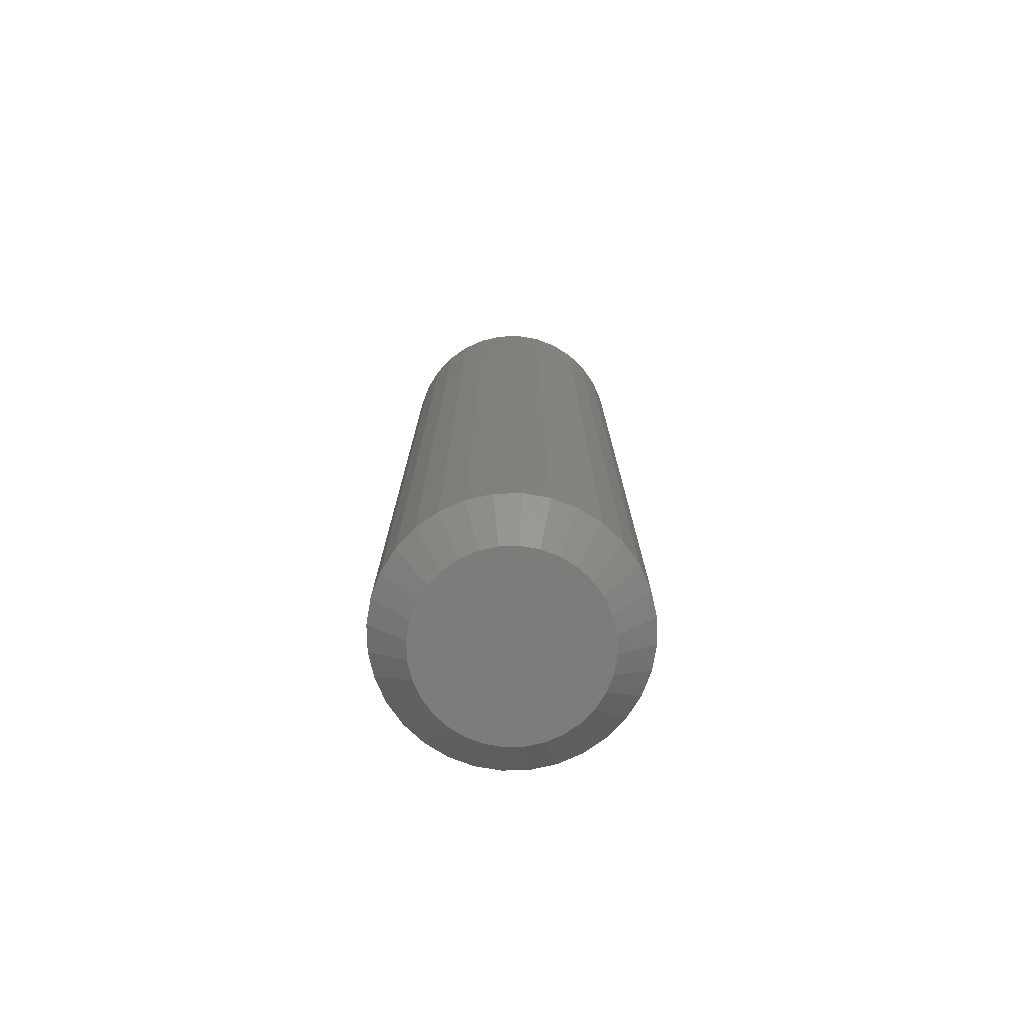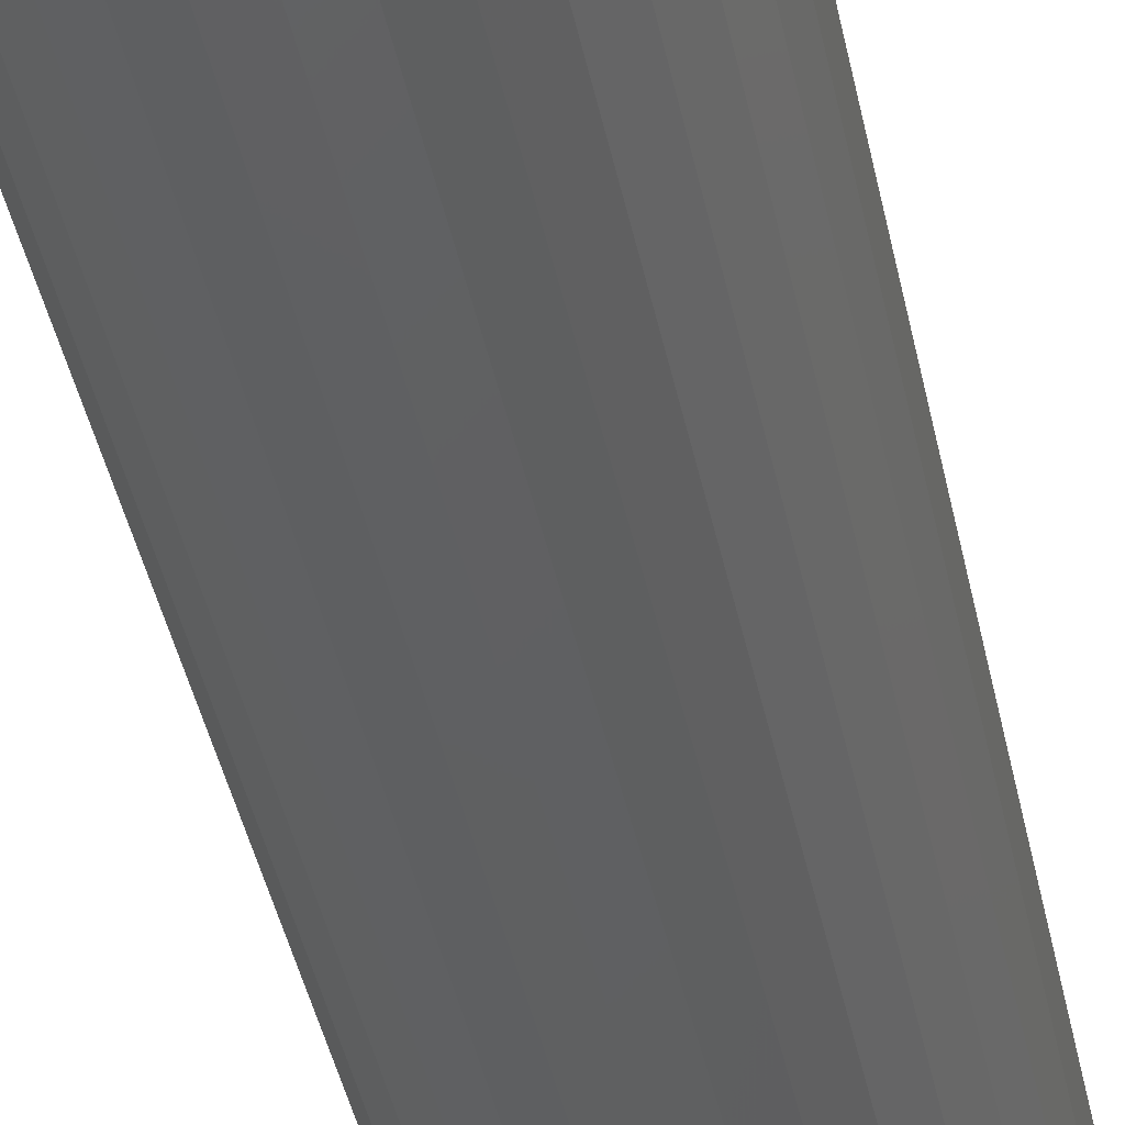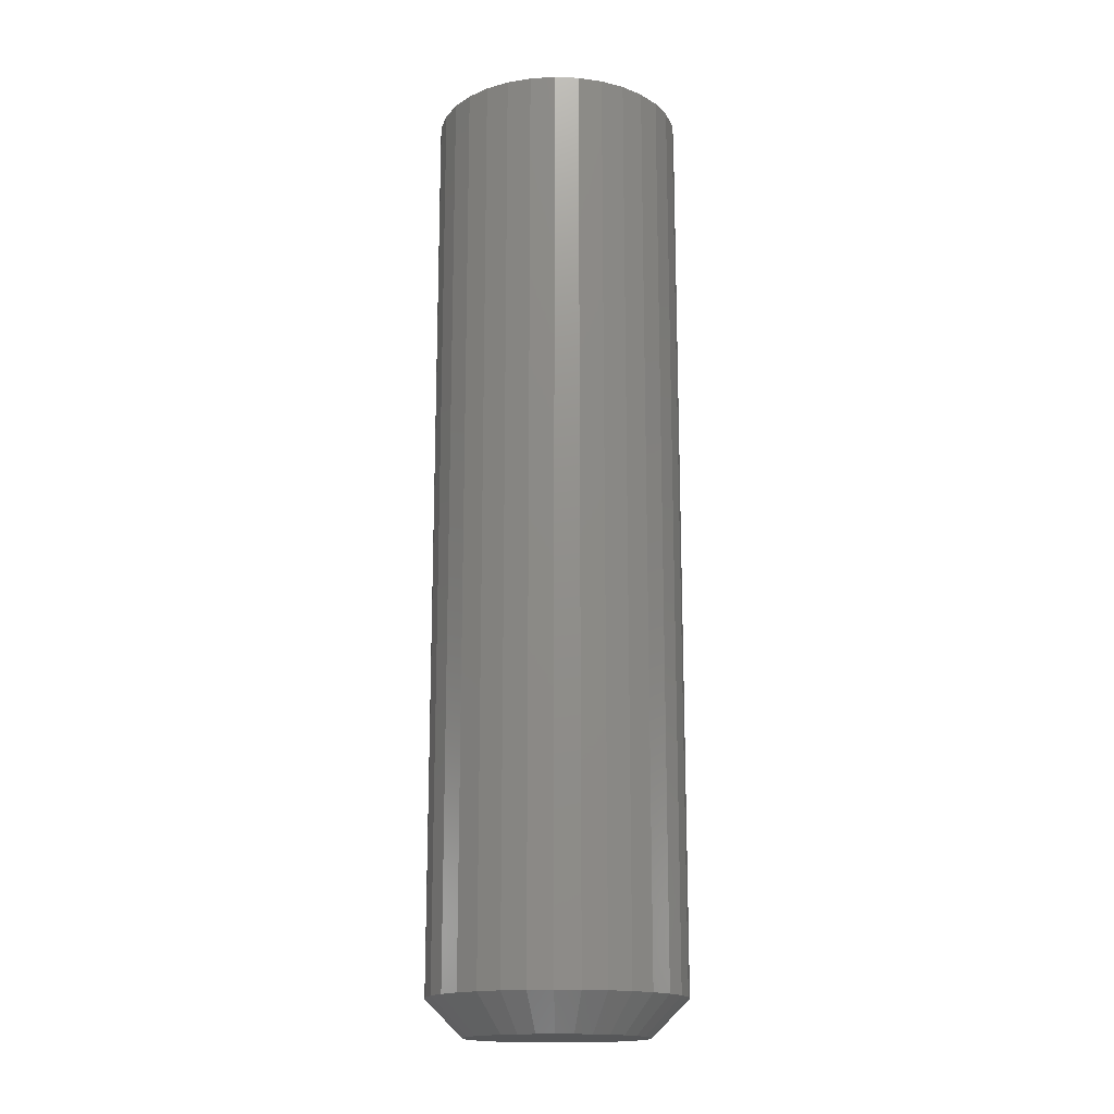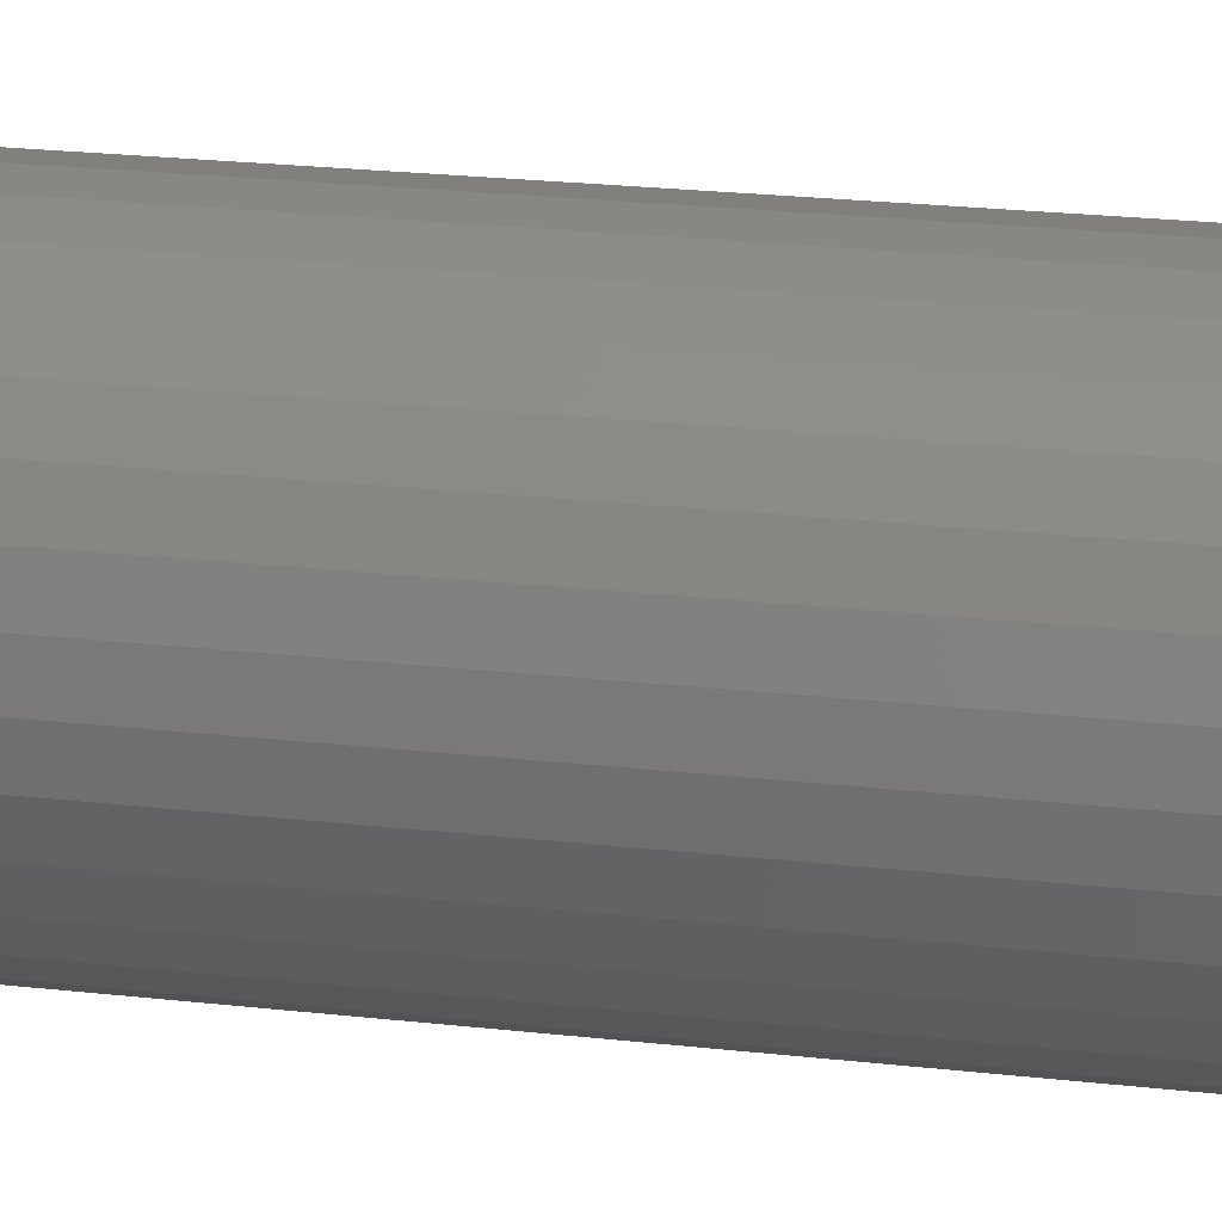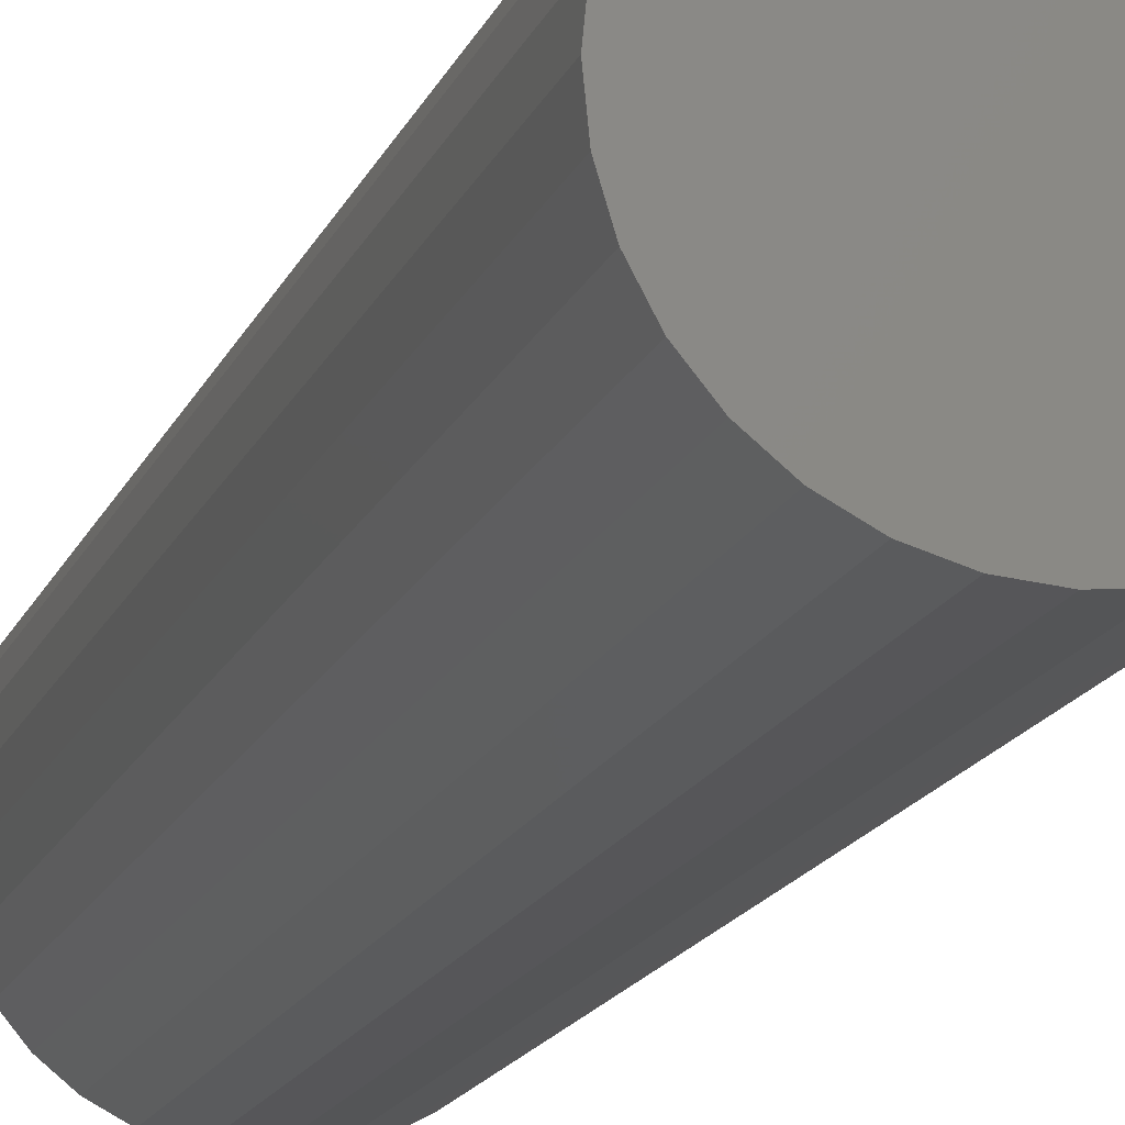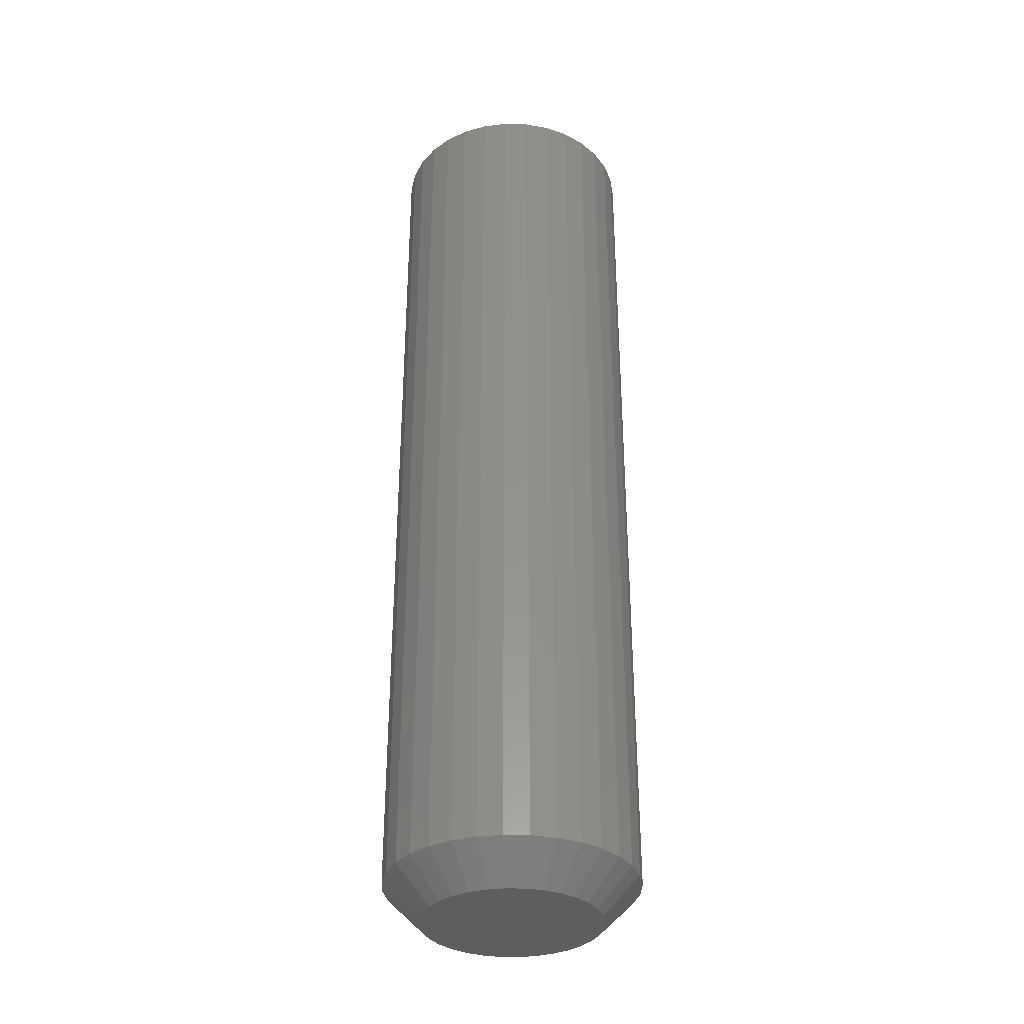
<metadata>
{"format":"stl","ext":"stl","renderer":"f3d","projection":"perspective","resolution":1024,"background":"white","views":[{"elev":-76.0,"azim":164.7,"up":"+Y"},{"elev":-41.5,"azim":11.4,"up":"+Z"},{"elev":-16.6,"azim":-66.3,"up":"+Y"},{"elev":19.5,"azim":-77.2,"up":"+Z"},{"elev":-14.6,"azim":164.6,"up":"+Z"},{"elev":-34.0,"azim":-30.0,"up":"+Y"}]}
</metadata>
<code>
# stl→obj: 96 verts, 188 faces
v -0.0008224 -0.2031 -0.647
v -0.004561 -0.2031 -0.6473
v -0.008155 -0.2031 -0.6484
v 0.002916 -0.2031 -0.6473
v 0.00651 -0.2031 -0.6484
v -0.01147 -0.2031 -0.6502
v 0.009823 -0.2031 -0.6502
v -0.01437 -0.2031 -0.6526
v 0.01273 -0.2031 -0.6526
v -0.01675 -0.2031 -0.6555
v 0.01511 -0.2031 -0.6555
v -0.01852 -0.2031 -0.6588
v 0.01688 -0.2031 -0.6588
v -0.01962 -0.2031 -0.6624
v 0.01797 -0.2031 -0.6624
v 0.01797 -0.2031 -0.6699
v -0.01852 -0.2031 -0.6735
v 0.01688 -0.2031 -0.6735
v -0.01675 -0.2031 -0.6768
v 0.01511 -0.2031 -0.6768
v -0.01437 -0.2031 -0.6797
v 0.01273 -0.2031 -0.6797
v -0.01147 -0.2031 -0.6821
v 0.009823 -0.2031 -0.6821
v -0.008155 -0.2031 -0.6838
v 0.00651 -0.2031 -0.6838
v -0.004561 -0.2031 -0.6849
v -0.0008224 -0.2031 -0.6853
v 0.002916 -0.2031 -0.6849
v 0.01834 -0.2031 -0.6661
v -0.01998 -0.2031 -0.6661
v -0.01962 -0.2031 -0.6699
v 0.02615 1.497e-18 -0.6661
v 0.02615 -0.1953 -0.6661
v 0.02563 8.843e-19 -0.6714
v 0.02563 -0.1953 -0.6714
v 0.0241 2.373e-19 -0.6764
v 0.0241 -0.1953 -0.6764
v 0.02161 -4.188e-19 -0.6811
v 0.02161 -0.1953 -0.6811
v 0.01825 -1.059e-18 -0.6852
v 0.01825 -0.1953 -0.6852
v 0.01416 -1.658e-18 -0.6885
v 0.01416 -0.1953 -0.6885
v 0.0095 -2.194e-18 -0.691
v 0.0095 -0.1953 -0.691
v 0.00444 -2.645e-18 -0.6926
v 0.00444 -0.1953 -0.6926
v -0.0008224 -2.995e-18 -0.6931
v -0.0008224 -0.1953 -0.6931
v -0.006085 -3.229e-18 -0.6926
v -0.006085 -0.1953 -0.6926
v -0.01114 -3.34e-18 -0.691
v -0.01114 -0.1953 -0.691
v -0.01581 -3.322e-18 -0.6885
v -0.01581 -0.1953 -0.6885
v -0.0199 -3.176e-18 -0.6852
v -0.0199 -0.1953 -0.6852
v -0.02325 -2.909e-18 -0.6811
v -0.02325 -0.1953 -0.6811
v -0.02574 -2.529e-18 -0.6764
v -0.02574 -0.1953 -0.6764
v -0.02728 -2.053e-18 -0.6714
v -0.02728 -0.1953 -0.6714
v -0.0278 -1.497e-18 -0.6661
v -0.0278 -0.1953 -0.6661
v -0.02728 -8.843e-19 -0.6609
v -0.02728 -0.1953 -0.6609
v -0.02574 -2.373e-19 -0.6558
v -0.02574 -0.1953 -0.6558
v -0.02325 4.188e-19 -0.6511
v -0.02325 -0.1953 -0.6511
v -0.0199 1.059e-18 -0.647
v -0.0199 -0.1953 -0.647
v -0.01581 1.658e-18 -0.6437
v -0.01581 -0.1953 -0.6437
v -0.01114 2.194e-18 -0.6412
v -0.01114 -0.1953 -0.6412
v -0.006085 2.645e-18 -0.6397
v -0.006085 -0.1953 -0.6397
v -0.0008224 2.995e-18 -0.6391
v -0.0008224 -0.1953 -0.6391
v 0.00444 3.229e-18 -0.6397
v 0.00444 -0.1953 -0.6397
v 0.0095 3.34e-18 -0.6412
v 0.0095 -0.1953 -0.6412
v 0.01416 3.322e-18 -0.6437
v 0.01416 -0.1953 -0.6437
v 0.01825 3.176e-18 -0.647
v 0.01825 -0.1953 -0.647
v 0.02161 2.909e-18 -0.6511
v 0.02161 -0.1953 -0.6511
v 0.0241 2.529e-18 -0.6558
v 0.0241 -0.1953 -0.6558
v 0.02563 2.053e-18 -0.6609
v 0.02563 -0.1953 -0.6609
f 1 2 3
f 4 1 3
f 4 3 5
f 5 3 6
f 5 6 7
f 7 6 8
f 7 8 9
f 9 8 10
f 9 10 11
f 11 10 12
f 11 12 13
f 13 12 14
f 13 14 15
f 16 17 18
f 18 17 19
f 18 19 20
f 20 19 21
f 20 21 22
f 22 21 23
f 22 23 24
f 24 23 25
f 24 25 26
f 26 25 27
f 26 27 28
f 26 28 29
f 15 14 30
f 30 14 31
f 30 31 16
f 16 31 32
f 16 32 17
f 33 34 35
f 35 34 36
f 35 36 37
f 37 36 38
f 37 38 39
f 39 38 40
f 39 40 41
f 41 40 42
f 41 42 43
f 43 42 44
f 43 44 45
f 45 44 46
f 45 46 47
f 47 46 48
f 47 48 49
f 49 48 50
f 49 50 51
f 51 50 52
f 51 52 53
f 53 52 54
f 53 54 55
f 55 54 56
f 55 56 57
f 57 56 58
f 57 58 59
f 59 58 60
f 59 60 61
f 61 60 62
f 61 62 63
f 63 62 64
f 63 64 65
f 65 64 66
f 65 66 67
f 67 66 68
f 67 68 69
f 69 68 70
f 69 70 71
f 71 70 72
f 71 72 73
f 73 72 74
f 73 74 75
f 75 74 76
f 75 76 77
f 77 76 78
f 77 78 79
f 79 78 80
f 79 80 81
f 81 80 82
f 81 82 83
f 83 82 84
f 83 84 85
f 85 84 86
f 85 86 87
f 87 86 88
f 87 88 89
f 89 88 90
f 89 90 91
f 91 90 92
f 91 92 93
f 93 92 94
f 93 94 95
f 95 94 96
f 95 96 33
f 33 96 34
f 31 14 66
f 14 68 66
f 34 96 30
f 96 15 30
f 96 94 13
f 15 96 13
f 92 90 11
f 11 94 92
f 13 94 11
f 88 86 5
f 7 88 5
f 7 9 88
f 84 82 4
f 4 86 84
f 5 86 4
f 80 78 3
f 2 80 3
f 2 1 80
f 76 74 6
f 6 78 76
f 3 78 6
f 72 70 12
f 10 72 12
f 10 8 72
f 14 70 68
f 12 70 14
f 9 11 90
f 90 88 9
f 1 4 82
f 82 80 1
f 8 6 74
f 74 72 8
f 30 16 34
f 16 36 34
f 66 64 31
f 64 32 31
f 64 62 17
f 32 64 17
f 60 58 19
f 19 62 60
f 17 62 19
f 56 54 25
f 23 56 25
f 23 21 56
f 52 50 27
f 27 54 52
f 25 54 27
f 48 46 26
f 29 48 26
f 29 28 48
f 44 42 24
f 24 46 44
f 26 46 24
f 40 38 18
f 20 40 18
f 20 22 40
f 16 38 36
f 18 38 16
f 21 19 58
f 58 56 21
f 28 27 50
f 50 48 28
f 22 24 42
f 42 40 22
f 77 79 81
f 77 81 83
f 85 77 83
f 75 77 85
f 87 75 85
f 73 75 87
f 89 73 87
f 71 73 89
f 91 71 89
f 69 71 91
f 93 69 91
f 67 69 93
f 95 67 93
f 37 61 35
f 59 61 37
f 39 59 37
f 57 59 39
f 41 57 39
f 55 57 41
f 43 55 41
f 53 55 43
f 45 53 43
f 51 53 45
f 49 51 45
f 47 49 45
f 61 63 35
f 35 63 65
f 35 65 33
f 33 65 67
f 33 67 95

</code>
